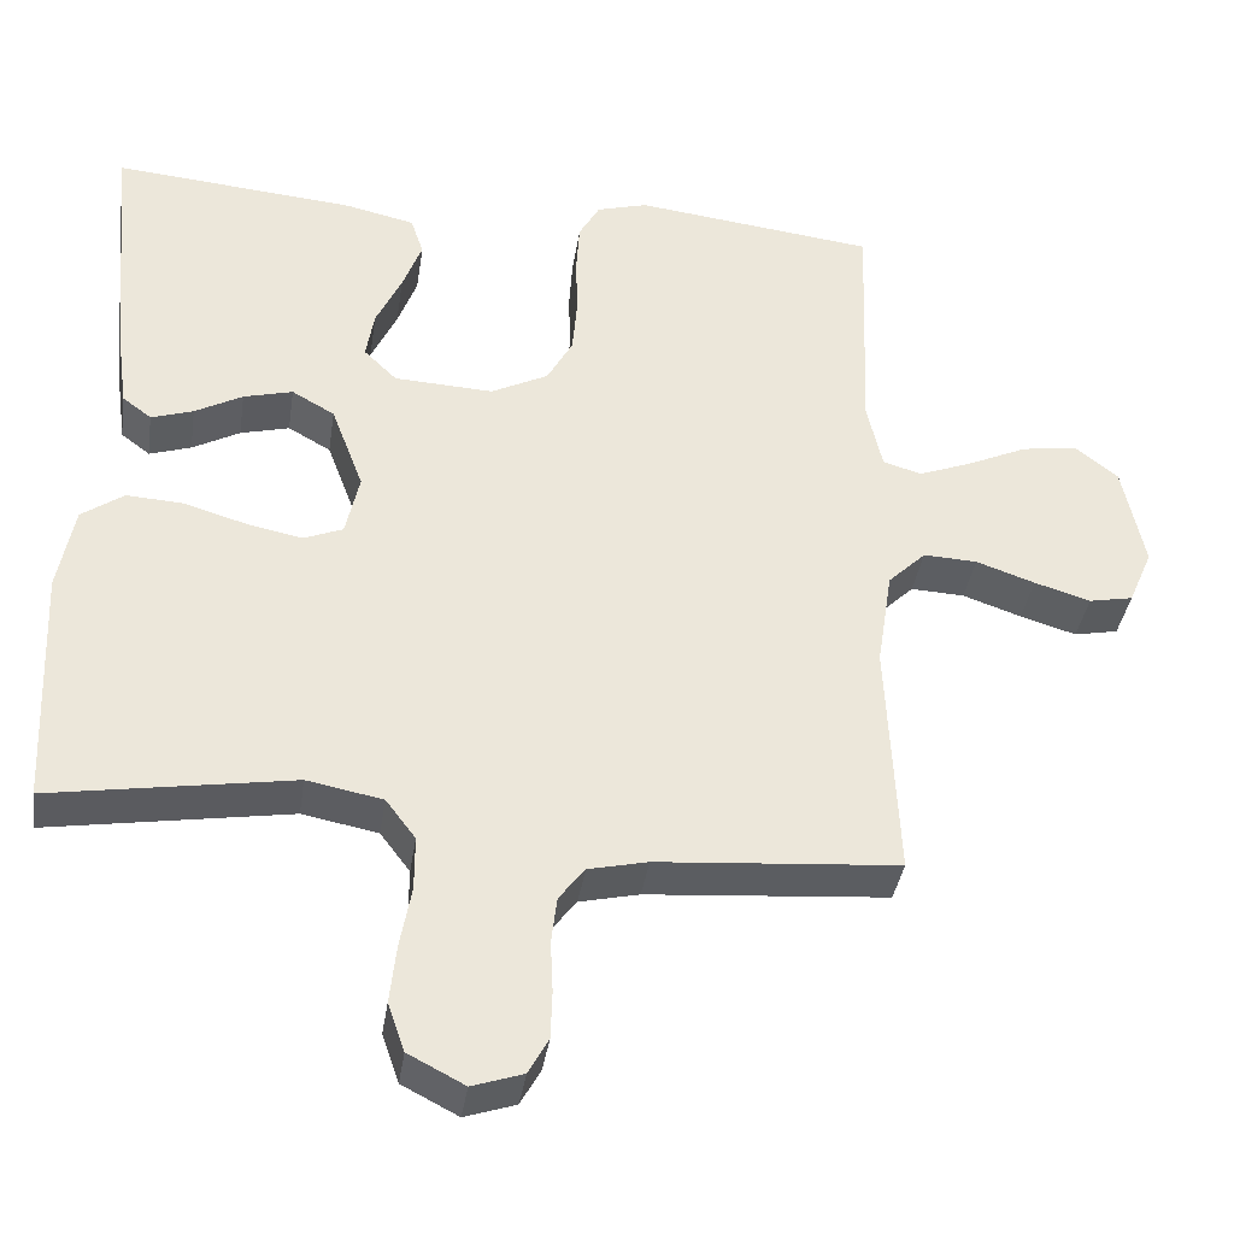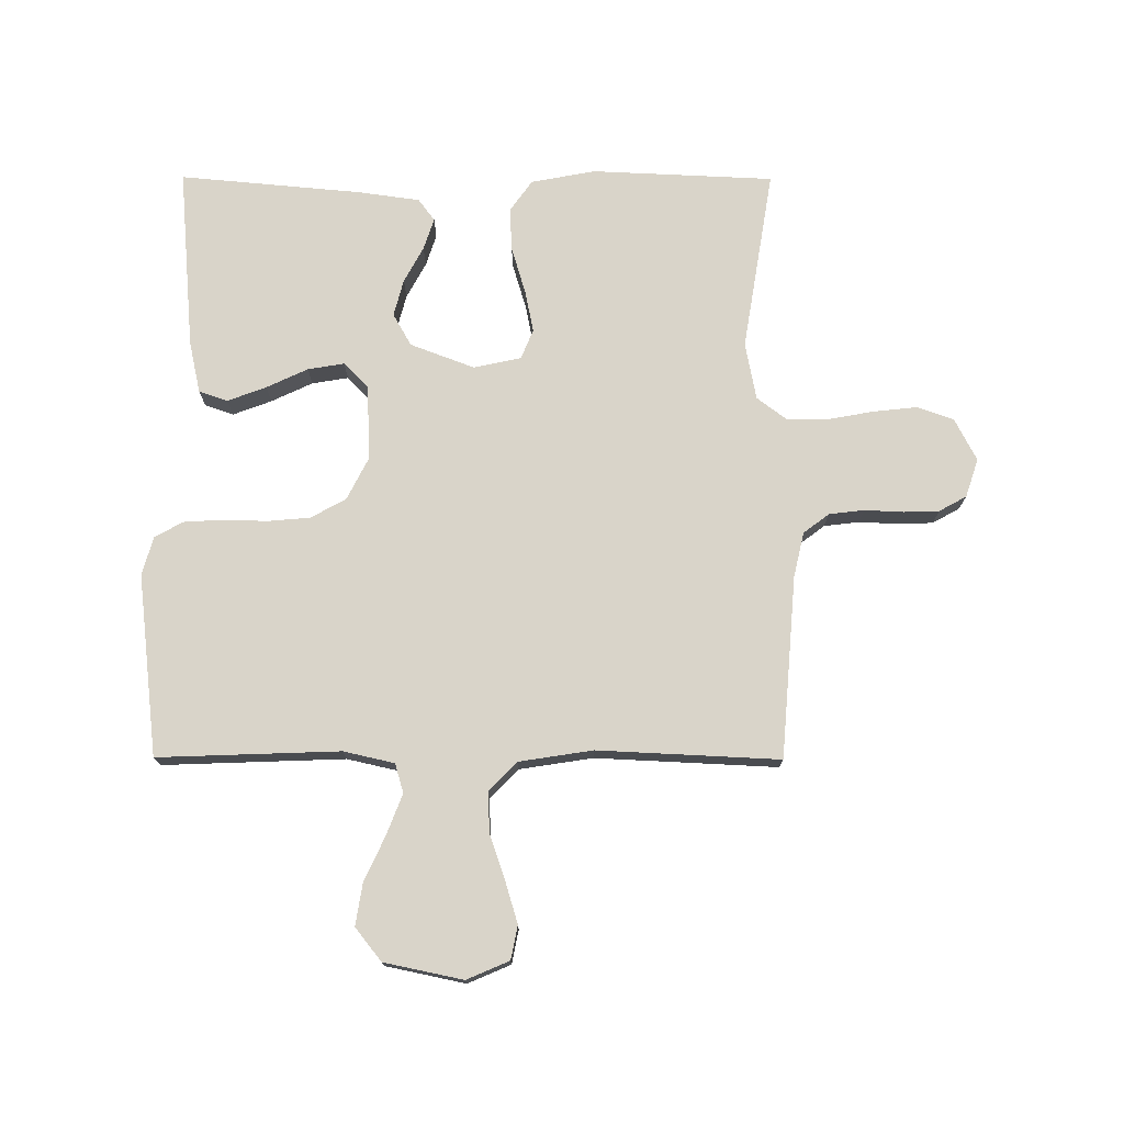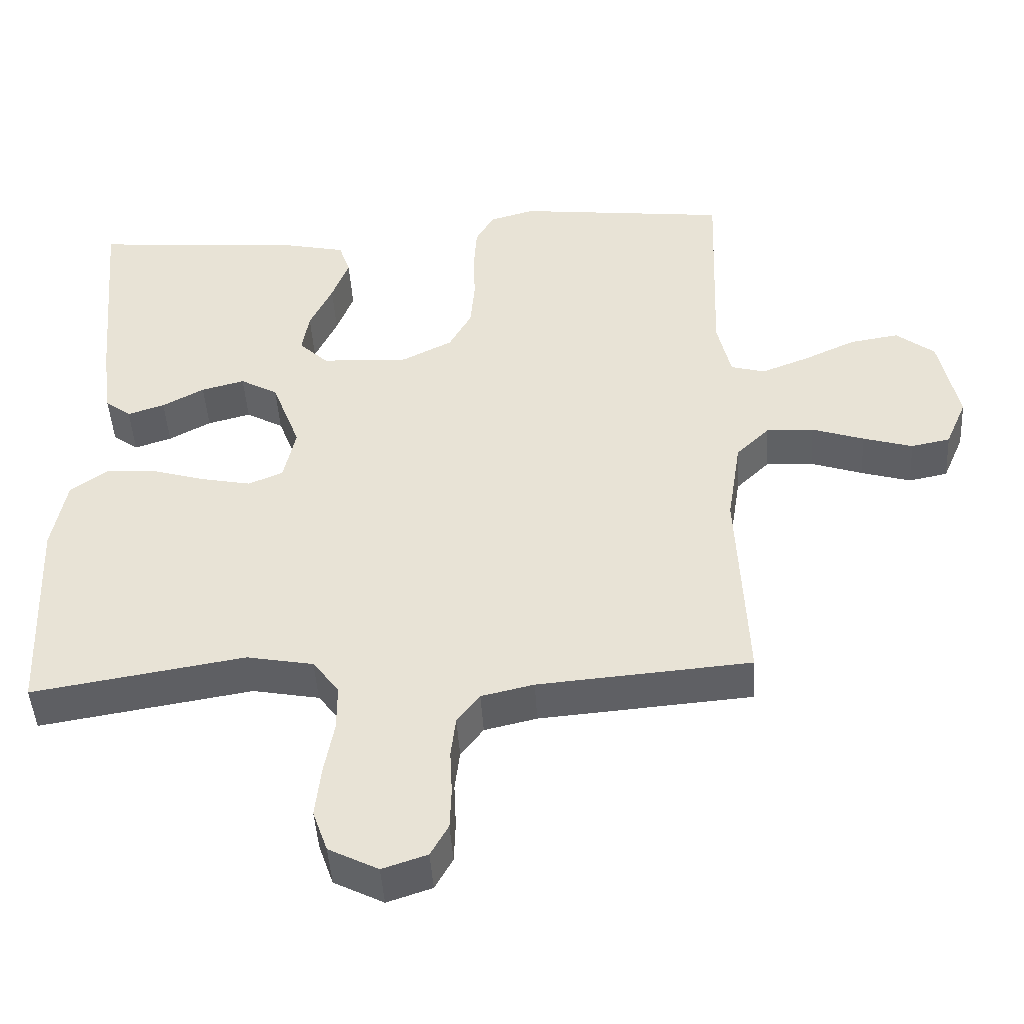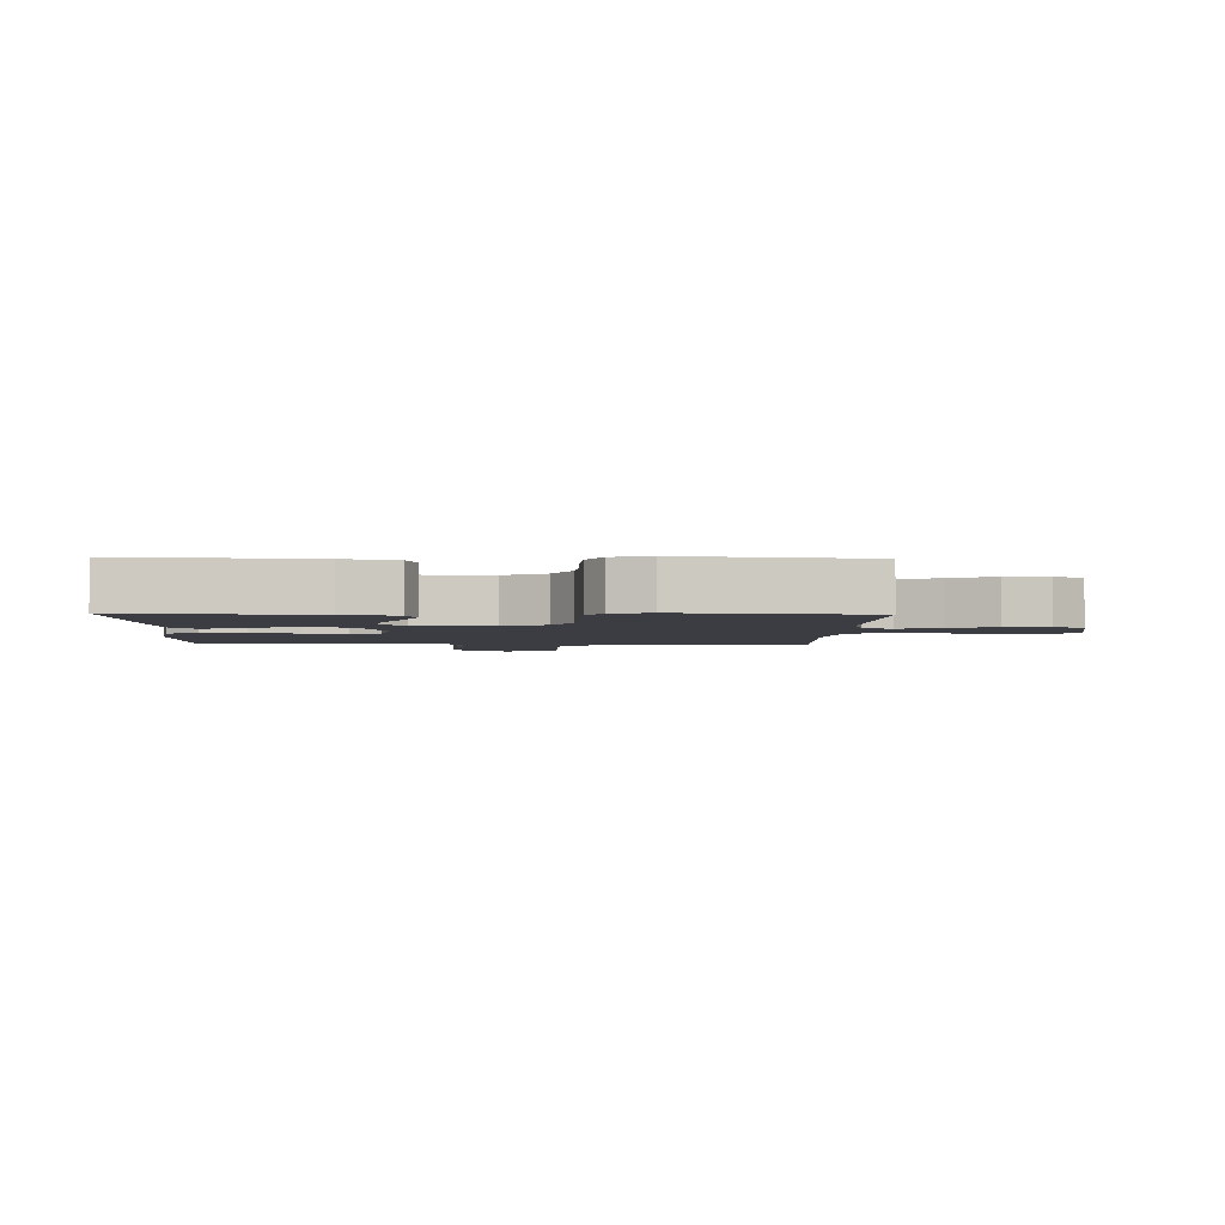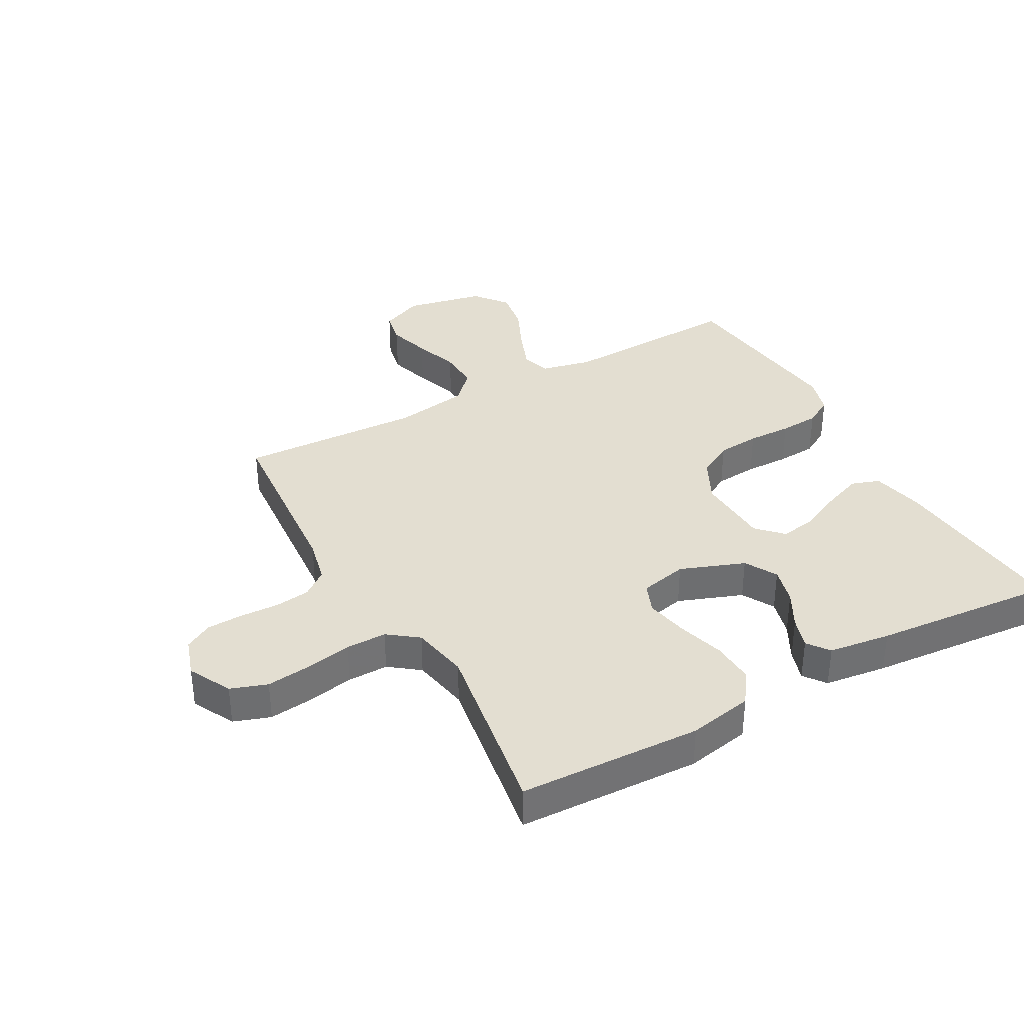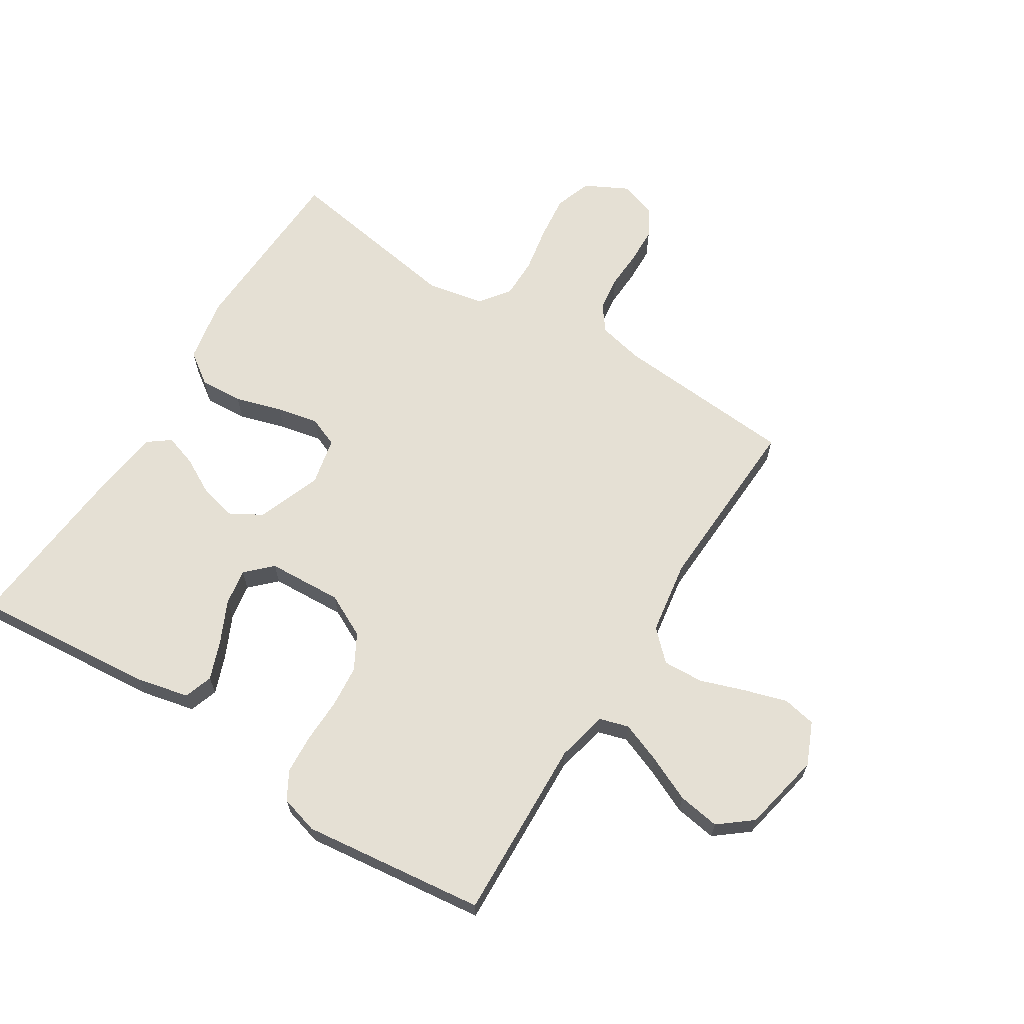
<metadata>
{"format":"obj","ext":"obj","renderer":"f3d","projection":"perspective","resolution":1024,"background":"white","views":[{"elev":-37.6,"azim":-8.5,"up":"+Z"},{"elev":74.9,"azim":90.2,"up":"+Y"},{"elev":-46.0,"azim":3.5,"up":"+Z"},{"elev":-2.9,"azim":-1.8,"up":"+Y"},{"elev":36.3,"azim":-119.1,"up":"+Y"},{"elev":65.3,"azim":32.0,"up":"+Y"}]}
</metadata>
<code>
v -0.5 0.07 0.5
v -0.2 0.07 0.474
v -0.114 0.07 0.455
v -0.098 0.07 0.408
v -0.122 0.07 0.344
v -0.154 0.07 0.276
v -0.164 0.07 0.216
v -0.123 0.07 0.176
v 0 0.07 0.17
v 0.071 0.07 0.206
v 0.103 0.07 0.264
v 0.109 0.07 0.334
v 0.107 0.07 0.406
v 0.111 0.07 0.471
v 0.137 0.07 0.517
v 0.2 0.07 0.535
v 0.5 0.07 0.5
v 0.489 0.07 0.2
v 0.508 0.07 0.116
v 0.556 0.07 0.102
v 0.623 0.07 0.128
v 0.697 0.07 0.162
v 0.766 0.07 0.173
v 0.82 0.07 0.13
v 0.847 0.07 0
v 0.817 0.07 -0.07
v 0.762 0.07 -0.081
v 0.692 0.07 -0.06
v 0.619 0.07 -0.035
v 0.552 0.07 -0.032
v 0.505 0.07 -0.078
v 0.486 0.07 -0.2
v 0.5 0.07 -0.5
v 0.2 0.07 -0.524
v 0.126 0.07 -0.541
v 0.094 0.07 -0.583
v 0.087 0.07 -0.641
v 0.09 0.07 -0.705
v 0.088 0.07 -0.764
v 0.063 0.07 -0.809
v 0 0.07 -0.83
v -0.07 0.07 -0.794
v -0.091 0.07 -0.734
v -0.083 0.07 -0.661
v -0.069 0.07 -0.585
v -0.069 0.07 -0.518
v -0.106 0.07 -0.469
v -0.2 0.07 -0.451
v -0.5 0.07 -0.5
v -0.513 0.07 -0.2
v -0.493 0.07 -0.094
v -0.441 0.07 -0.057
v -0.37 0.07 -0.061
v -0.293 0.07 -0.084
v -0.224 0.07 -0.098
v -0.175 0.07 -0.078
v -0.158 0.07 0
v -0.198 0.07 0.106
v -0.251 0.07 0.136
v -0.312 0.07 0.12
v -0.371 0.07 0.088
v -0.423 0.07 0.071
v -0.459 0.07 0.098
v -0.473 0.07 0.2
v -0.5 0 0.5
v -0.2 0 0.474
v -0.114 0 0.455
v -0.098 0 0.408
v -0.122 0 0.344
v -0.154 0 0.276
v -0.164 0 0.216
v -0.123 0 0.176
v 0 0 0.17
v 0.071 0 0.206
v 0.103 0 0.264
v 0.109 0 0.334
v 0.107 0 0.406
v 0.111 0 0.471
v 0.137 0 0.517
v 0.2 0 0.535
v 0.5 0 0.5
v 0.489 0 0.2
v 0.508 0 0.116
v 0.556 0 0.102
v 0.623 0 0.128
v 0.697 0 0.162
v 0.766 0 0.173
v 0.82 0 0.13
v 0.847 0 0
v 0.817 0 -0.07
v 0.762 0 -0.081
v 0.692 0 -0.06
v 0.619 0 -0.035
v 0.552 0 -0.032
v 0.505 0 -0.078
v 0.486 0 -0.2
v 0.5 0 -0.5
v 0.2 0 -0.524
v 0.126 0 -0.541
v 0.094 0 -0.583
v 0.087 0 -0.641
v 0.09 0 -0.705
v 0.088 0 -0.764
v 0.063 0 -0.809
v 0 0 -0.83
v -0.07 0 -0.794
v -0.091 0 -0.734
v -0.083 0 -0.661
v -0.069 0 -0.585
v -0.069 0 -0.518
v -0.106 0 -0.469
v -0.2 0 -0.451
v -0.5 0 -0.5
v -0.513 0 -0.2
v -0.493 0 -0.094
v -0.441 0 -0.057
v -0.37 0 -0.061
v -0.293 0 -0.084
v -0.224 0 -0.098
v -0.175 0 -0.078
v -0.158 0 0
v -0.198 0 0.106
v -0.251 0 0.136
v -0.312 0 0.12
v -0.371 0 0.088
v -0.423 0 0.071
v -0.459 0 0.098
v -0.473 0 0.2
f 4 5 6
f 3 4 6
f 2 3 6
f 1 2 6
f 64 1 6
f 63 64 6
f 62 63 6
f 61 62 6
f 60 61 6
f 59 60 6 7
f 58 59 7 8
f 57 58 8 9
f 56 57 9 10
f 52 53 54
f 51 52 54
f 50 51 54
f 49 50 54
f 48 49 54
f 47 48 54 55
f 46 47 55 56
f 43 44 45
f 42 43 45
f 41 42 45
f 40 41 45
f 39 40 45
f 38 39 45
f 37 38 45
f 36 37 45 46
f 46 56 10
f 36 46 10
f 35 36 10
f 32 33 34
f 35 10 11
f 34 35 11
f 32 34 11
f 31 32 11
f 27 28 29
f 26 27 29
f 25 26 29
f 24 25 29
f 23 24 29
f 22 23 29
f 21 22 29
f 20 21 29 30
f 19 20 30 31
f 16 17 18
f 15 16 18
f 14 15 18
f 13 14 18
f 12 13 18
f 18 19 31
f 12 18 31
f 11 12 31
f 70 69 68
f 70 68 67
f 70 67 66
f 70 66 65
f 70 65 128
f 70 128 127
f 70 127 126
f 70 126 125
f 70 125 124
f 71 70 124 123
f 72 71 123 122
f 73 72 122 121
f 74 73 121 120
f 118 117 116
f 118 116 115
f 118 115 114
f 118 114 113
f 118 113 112
f 119 118 112 111
f 120 119 111 110
f 109 108 107
f 109 107 106
f 109 106 105
f 109 105 104
f 109 104 103
f 109 103 102
f 109 102 101
f 110 109 101 100
f 74 120 110
f 74 110 100
f 74 100 99
f 98 97 96
f 75 74 99
f 75 99 98
f 75 98 96
f 75 96 95
f 93 92 91
f 93 91 90
f 93 90 89
f 93 89 88
f 93 88 87
f 93 87 86
f 93 86 85
f 94 93 85 84
f 95 94 84 83
f 82 81 80
f 82 80 79
f 82 79 78
f 82 78 77
f 82 77 76
f 95 83 82
f 95 82 76
f 95 76 75
f 1 65 66 2
f 2 66 67 3
f 3 67 68 4
f 4 68 69 5
f 5 69 70 6
f 6 70 71 7
f 7 71 72 8
f 8 72 73 9
f 9 73 74 10
f 10 74 75 11
f 11 75 76 12
f 12 76 77 13
f 13 77 78 14
f 14 78 79 15
f 15 79 80 16
f 16 80 81 17
f 17 81 82 18
f 18 82 83 19
f 19 83 84 20
f 20 84 85 21
f 21 85 86 22
f 22 86 87 23
f 23 87 88 24
f 24 88 89 25
f 25 89 90 26
f 26 90 91 27
f 27 91 92 28
f 28 92 93 29
f 29 93 94 30
f 30 94 95 31
f 31 95 96 32
f 32 96 97 33
f 33 97 98 34
f 34 98 99 35
f 35 99 100 36
f 36 100 101 37
f 37 101 102 38
f 38 102 103 39
f 39 103 104 40
f 40 104 105 41
f 41 105 106 42
f 42 106 107 43
f 43 107 108 44
f 44 108 109 45
f 45 109 110 46
f 46 110 111 47
f 47 111 112 48
f 48 112 113 49
f 49 113 114 50
f 50 114 115 51
f 51 115 116 52
f 52 116 117 53
f 53 117 118 54
f 54 118 119 55
f 55 119 120 56
f 56 120 121 57
f 57 121 122 58
f 58 122 123 59
f 59 123 124 60
f 60 124 125 61
f 61 125 126 62
f 62 126 127 63
f 63 127 128 64
f 64 128 65 1

</code>
